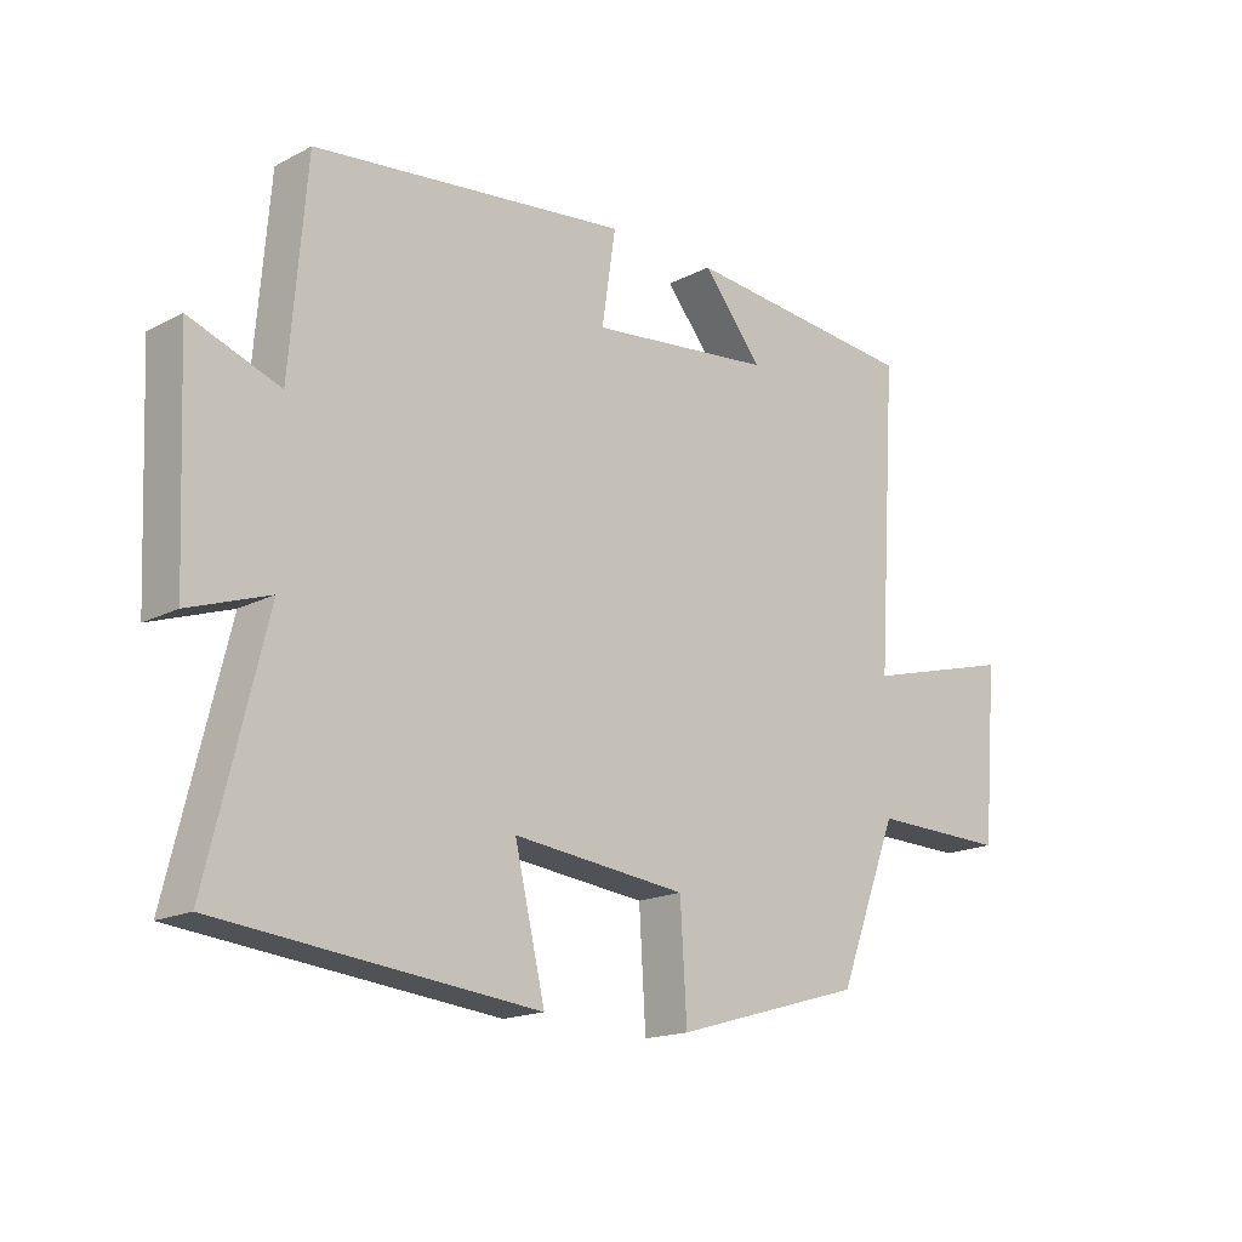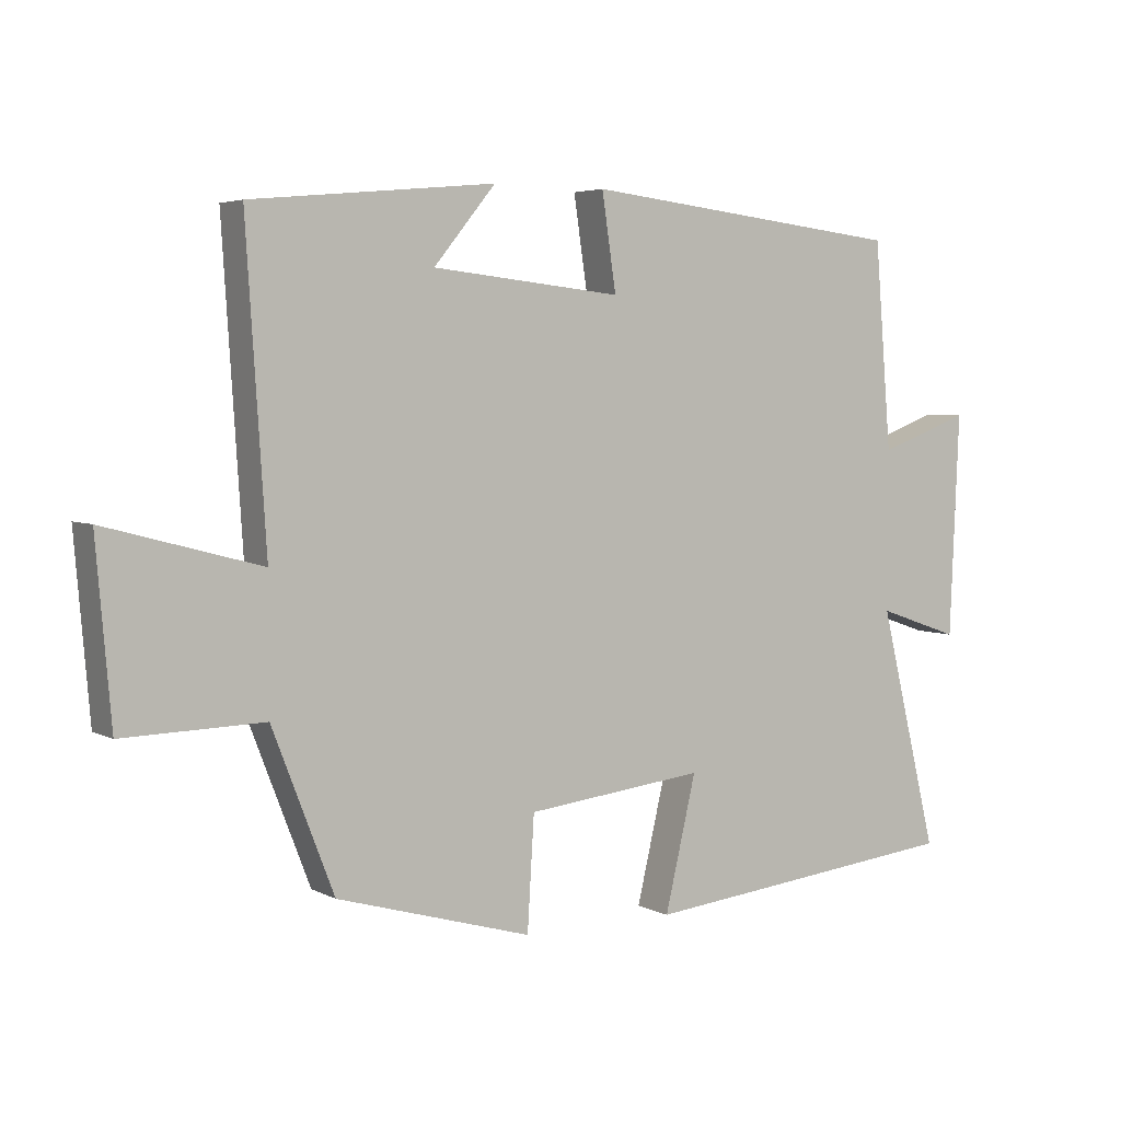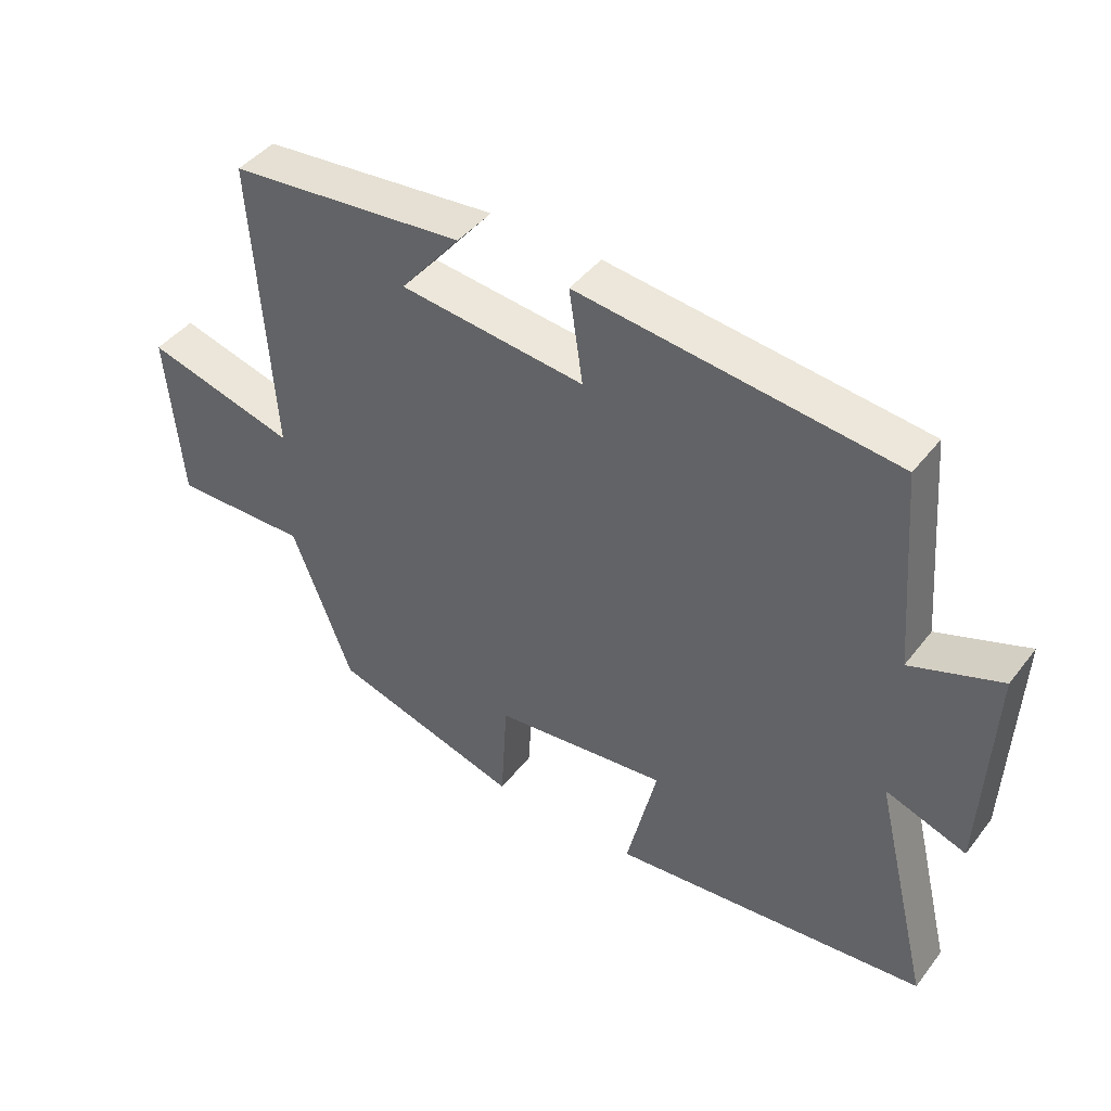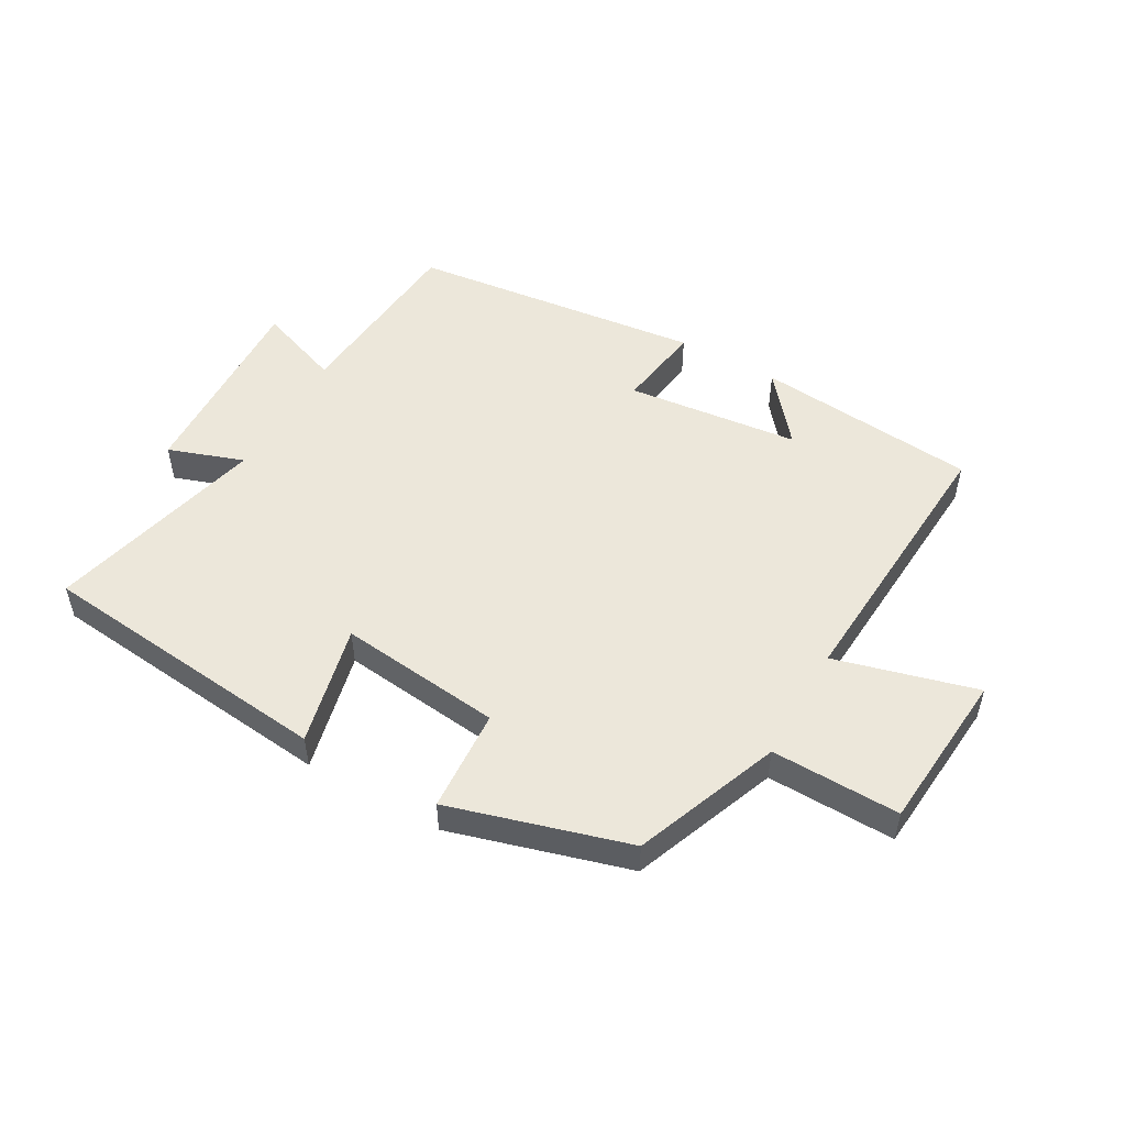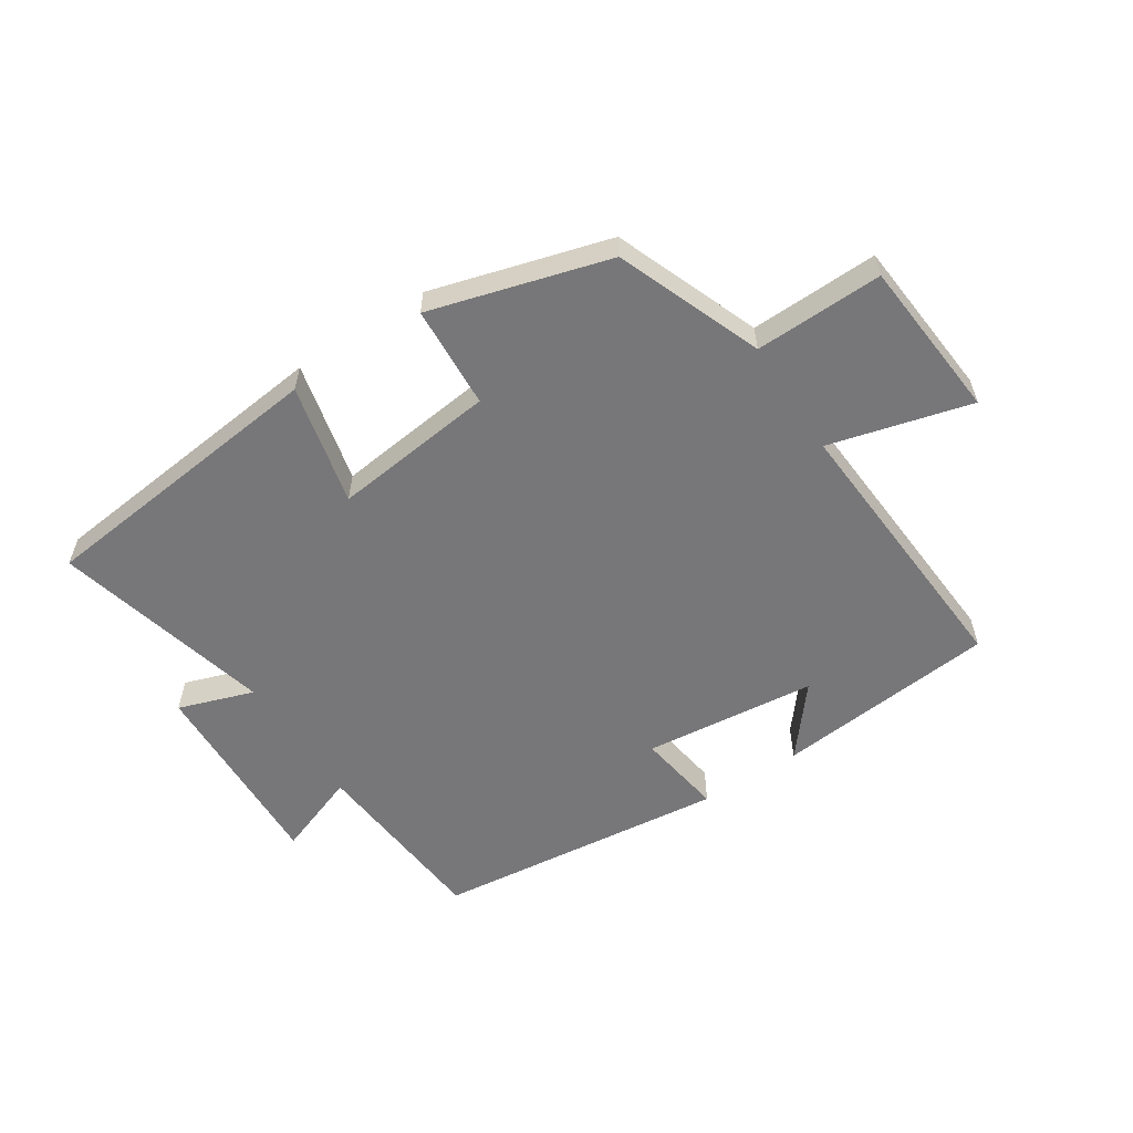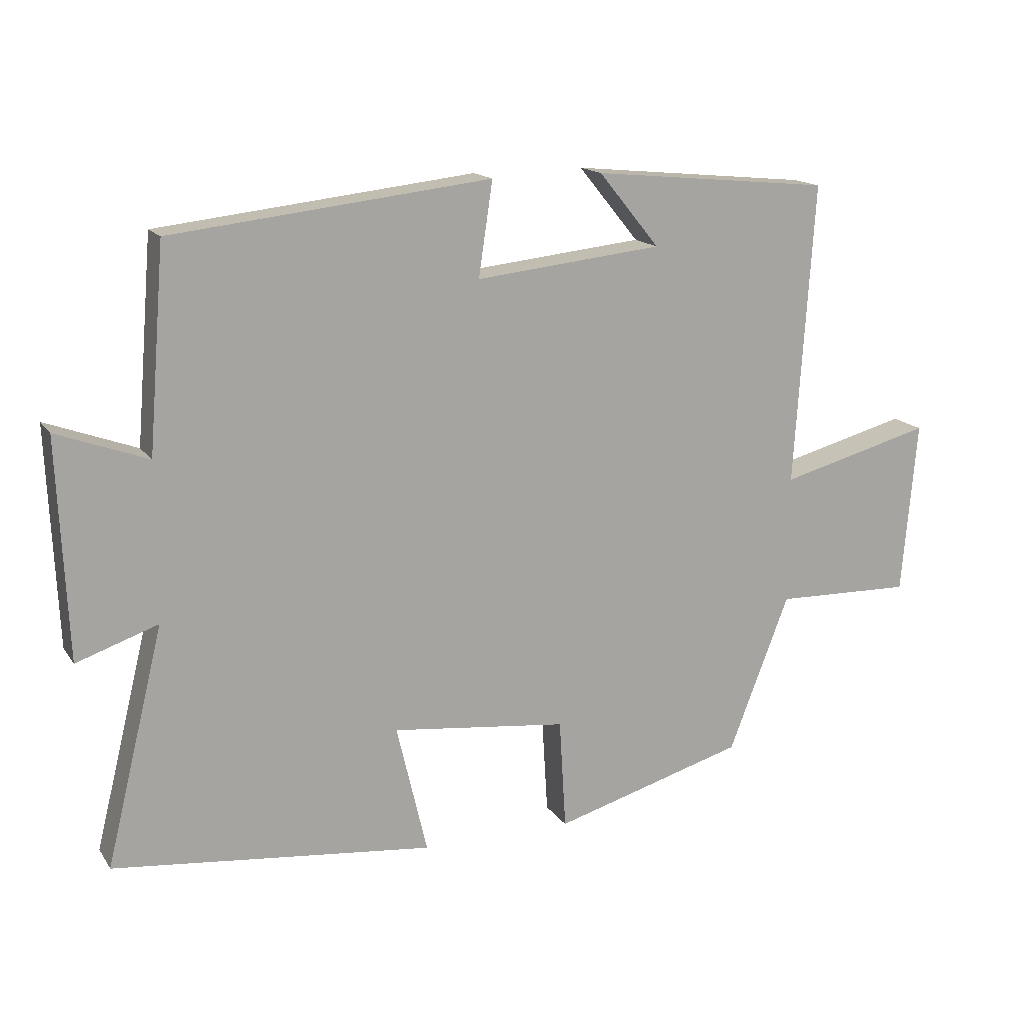
<metadata>
{"format":"obj","ext":"obj","renderer":"f3d","projection":"perspective","resolution":1024,"background":"white","views":[{"elev":-17.0,"azim":136.1,"up":"+Z"},{"elev":4.3,"azim":-32.4,"up":"+Z"},{"elev":43.8,"azim":35.0,"up":"+Z"},{"elev":51.2,"azim":-150.5,"up":"+Y"},{"elev":-57.2,"azim":-146.8,"up":"+Y"},{"elev":15.6,"azim":157.3,"up":"+Z"}]}
</metadata>
<code>
v -0.529 0.07 0.465
v -0.17 0.07 0.5
v -0.261 0.07 0.389
v 0.019 0.07 0.359
v -0.002 0.07 0.5
v 0.475 0.07 0.446
v 0.5 0.07 0.142
v 0.636 0.07 0.192
v 0.622 0.07 -0.136
v 0.5 0.07 -0.094
v 0.587 0.07 -0.449
v 0.107 0.07 -0.5
v 0.153 0.07 -0.304
v -0.111 0.07 -0.334
v -0.121 0.07 -0.5
v -0.409 0.07 -0.417
v -0.5 0.07 -0.182
v -0.707 0.07 -0.187
v -0.729 0.07 0.073
v -0.5 0.07 0.012
v -0.529 0 0.465
v -0.17 0 0.5
v -0.261 0 0.389
v 0.019 0 0.359
v -0.002 0 0.5
v 0.475 0 0.446
v 0.5 0 0.142
v 0.636 0 0.192
v 0.622 0 -0.136
v 0.5 0 -0.094
v 0.587 0 -0.449
v 0.107 0 -0.5
v 0.153 0 -0.304
v -0.111 0 -0.334
v -0.121 0 -0.5
v -0.409 0 -0.417
v -0.5 0 -0.182
v -0.707 0 -0.187
v -0.729 0 0.073
v -0.5 0 0.012
f 17 18 19 20
f 16 17 20
f 15 16 20
f 14 15 20
f 13 14 20 1
f 10 11 12 13
f 10 13 1
f 7 8 9 10
f 6 7 10
f 5 6 10
f 4 5 10
f 3 4 10
f 3 10 1
f 1 2 3
f 40 39 38 37
f 40 37 36
f 40 36 35
f 40 35 34
f 21 40 34 33
f 33 32 31 30
f 21 33 30
f 30 29 28 27
f 30 27 26
f 30 26 25
f 30 25 24
f 30 24 23
f 21 30 23
f 23 22 21
f 1 21 22 2
f 2 22 23 3
f 3 23 24 4
f 4 24 25 5
f 5 25 26 6
f 6 26 27 7
f 7 27 28 8
f 8 28 29 9
f 9 29 30 10
f 10 30 31 11
f 11 31 32 12
f 12 32 33 13
f 13 33 34 14
f 14 34 35 15
f 15 35 36 16
f 16 36 37 17
f 17 37 38 18
f 18 38 39 19
f 19 39 40 20
f 20 40 21 1

</code>
